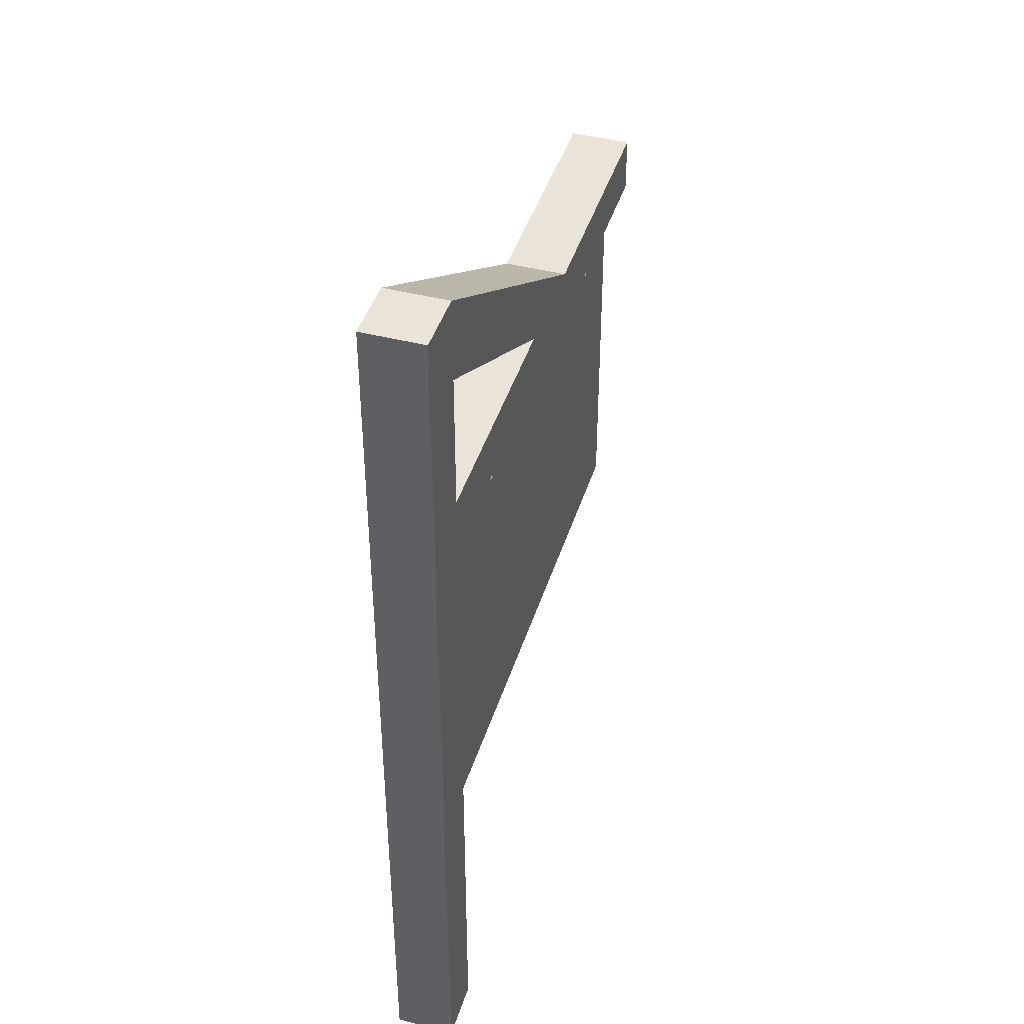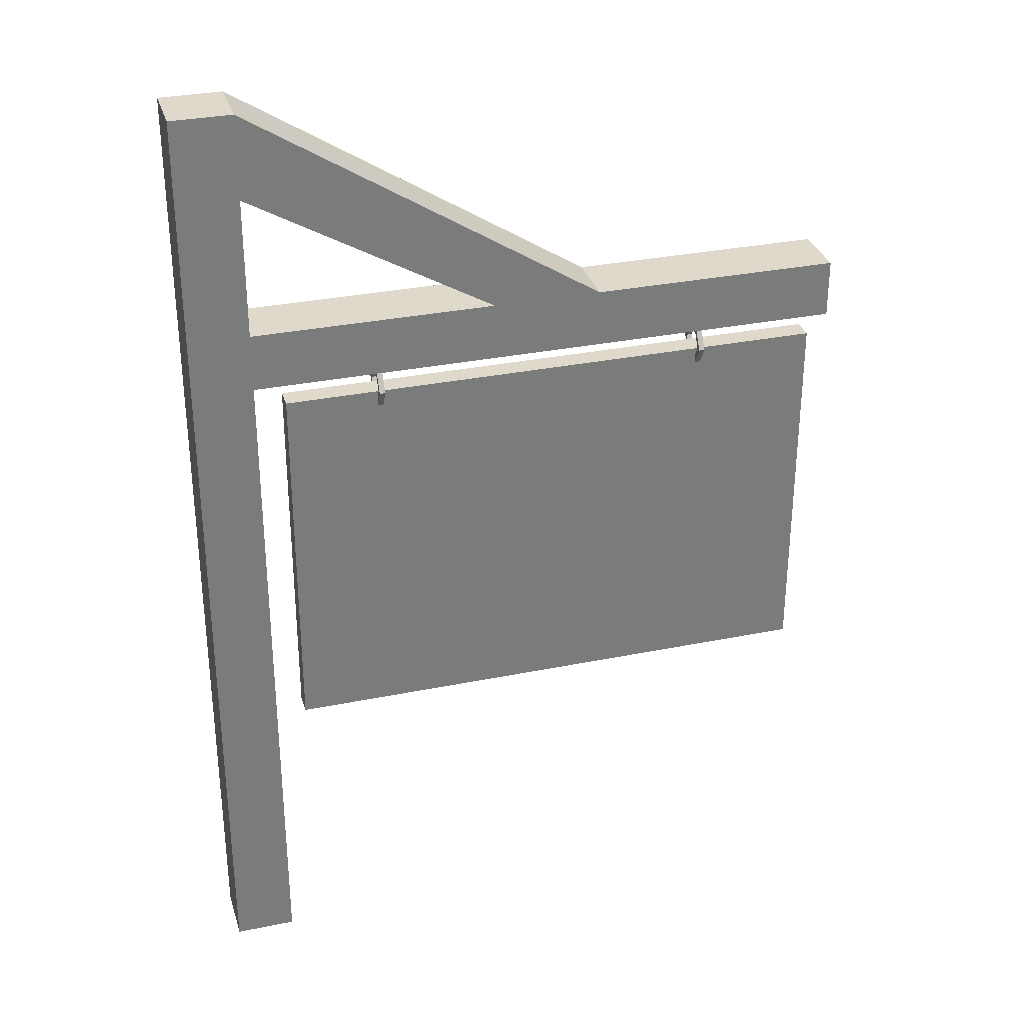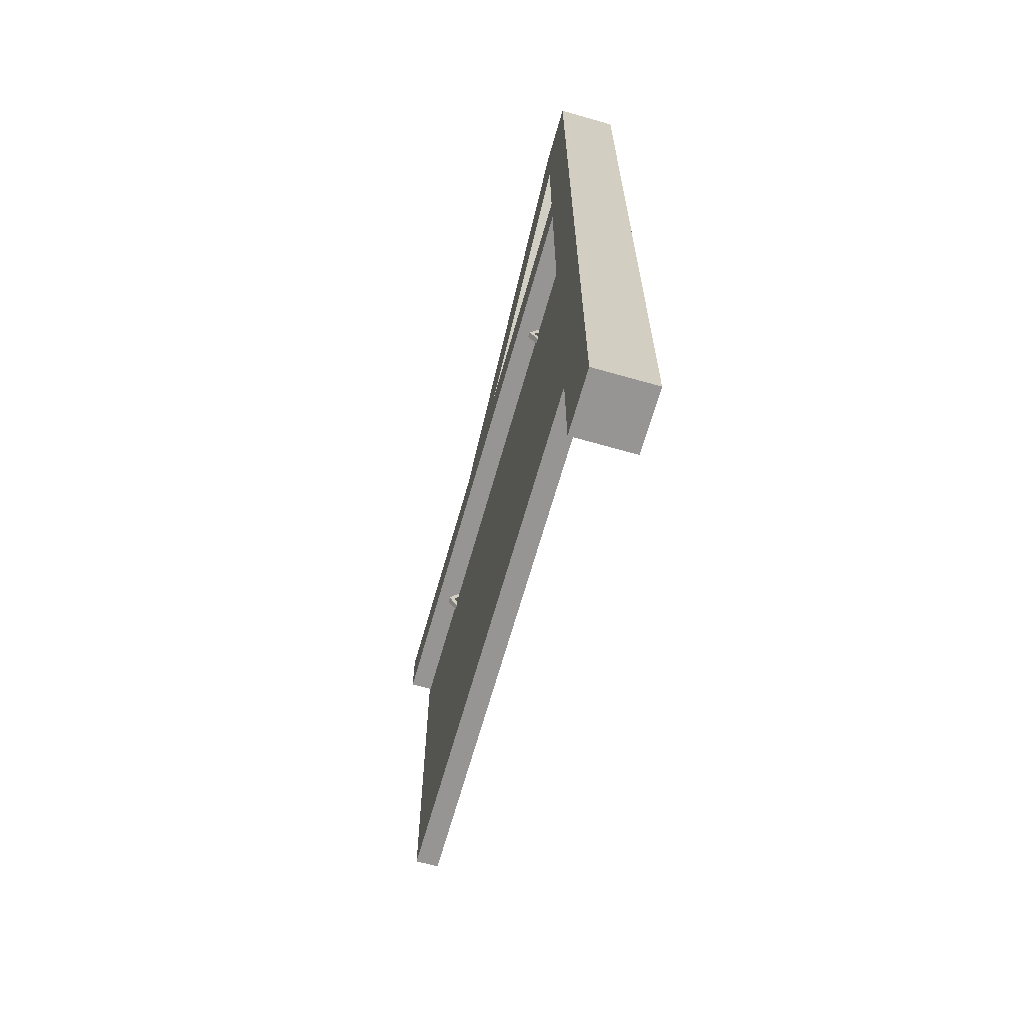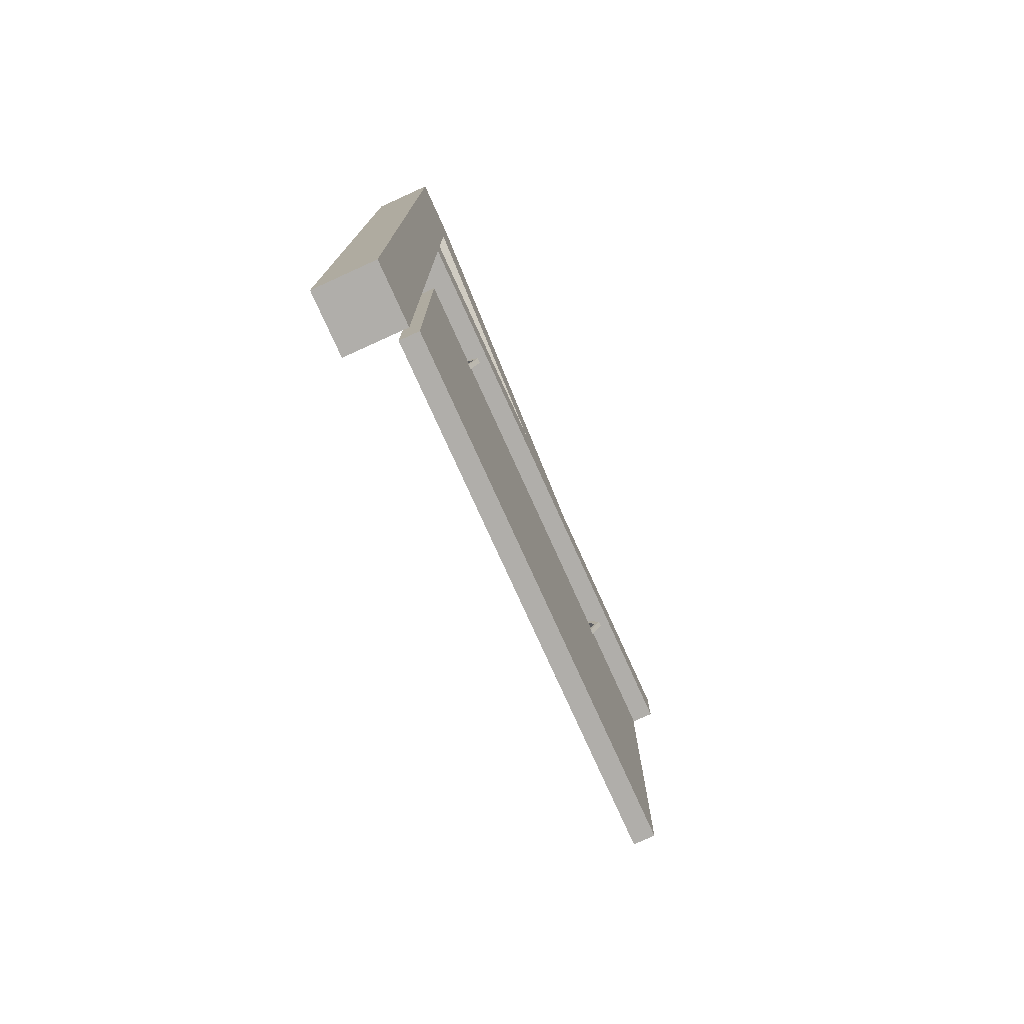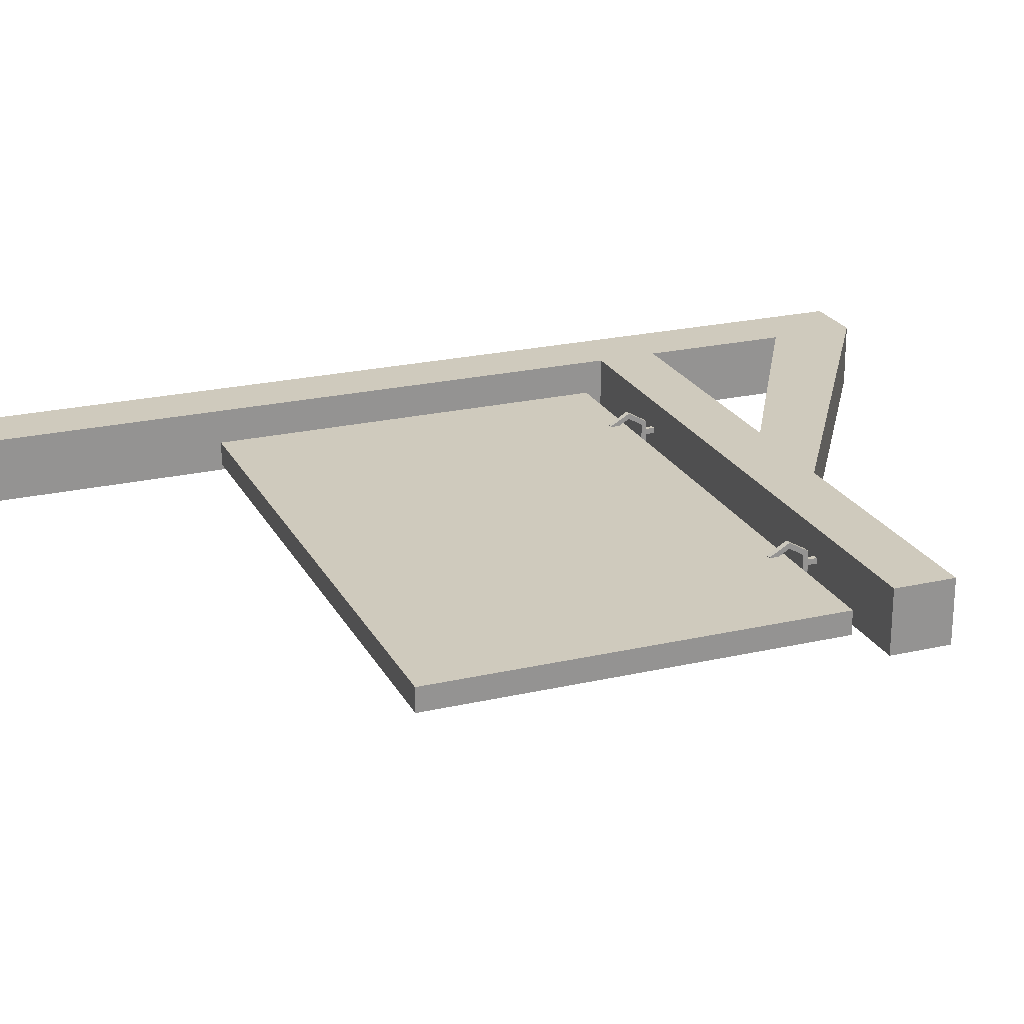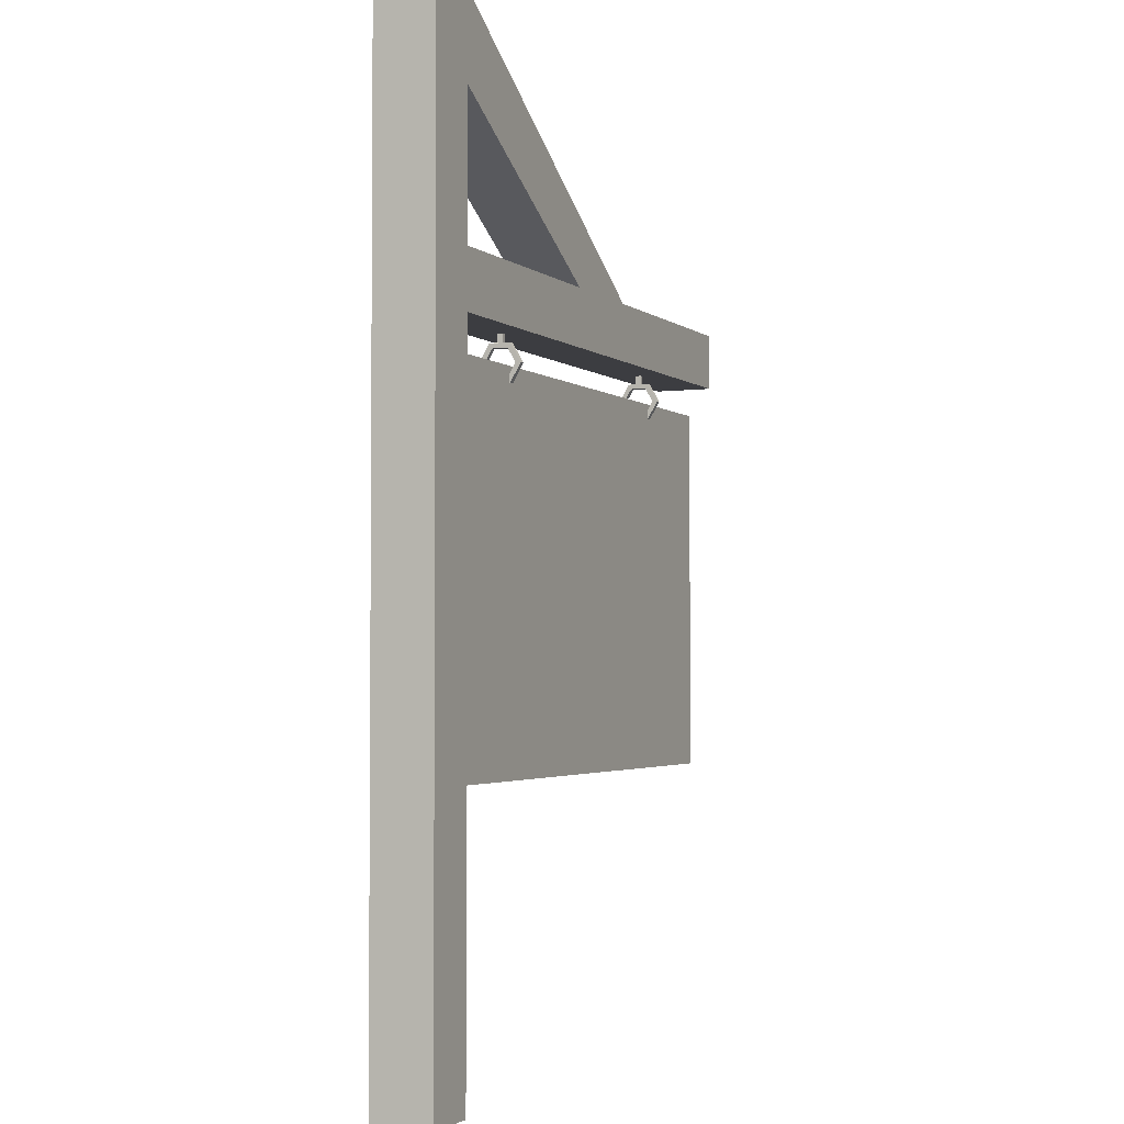
<metadata>
{"format":"obj","ext":"obj","renderer":"f3d","projection":"perspective","resolution":1024,"background":"white","views":[{"elev":43.1,"azim":-73.1,"up":"+Y"},{"elev":31.8,"azim":-16.0,"up":"+Y"},{"elev":-67.5,"azim":-105.9,"up":"+Y"},{"elev":-77.9,"azim":-65.6,"up":"+Y"},{"elev":22.8,"azim":68.5,"up":"+Z"},{"elev":-2.7,"azim":-66.1,"up":"+Y"}]}
</metadata>
<code>
o sign_002
v 0.07055 0.001955 -0.07055
v 0.07055 0.001955 0.07055
v -0.07055 0.001955 0.07055
v -0.07055 0.001955 -0.07055
v 0.07055 2.26 -0.07055
v 0.07055 2.26 0.07055
v -0.07055 2.26 0.07055
v -0.07055 2.26 -0.07055
v 0.07055 1.739 -0.07055
v 0.07055 1.739 0.07055
v -0.07055 1.739 0.07055
v -0.07055 1.739 -0.07055
v 0.07055 1.604 -0.07055
v -0.07055 1.604 -0.07055
v -0.07055 1.604 0.07055
v 0.07055 1.604 0.07055
v 1.465 1.604 0.07055
v 1.465 1.604 -0.07055
v 1.465 1.739 0.07055
v 1.465 1.739 -0.07055
v 0.6363 1.604 -0.07055
v 0.6363 1.604 0.07055
v 0.6363 1.739 0.07055
v 0.6363 1.739 -0.07055
v 0.8884 1.739 0.07055
v 0.8884 1.739 -0.07055
v 0.8884 1.604 -0.07055
v 0.8884 1.604 0.07055
v 0.07055 2.066 -0.07055
v -0.07055 2.066 -0.07055
v -0.07055 2.066 0.07055
v 0.07055 2.066 0.07055
v 1.439 1.534 -0.02584
v 1.439 0.6539 -0.02584
v 0.1493 0.6539 -0.02584
v 0.1493 1.534 -0.02584
v 1.439 1.534 0.02584
v 1.439 0.6539 0.02584
v 0.1493 0.6539 0.02584
v 0.1493 1.534 0.02584
v 1.163 1.584 -0.02234
v 1.163 1.541 -0.04723
v 1.163 1.497 -0.02234
v 1.163 1.497 0.02745
v 1.163 1.541 0.05234
v 1.163 1.584 0.02745
v 1.163 1.573 -0.01597
v 1.163 1.541 -0.0345
v 1.163 1.508 -0.01597
v 1.163 1.508 0.02108
v 1.163 1.541 0.03961
v 1.163 1.573 0.02108
v 1.15 1.573 0.02108
v 1.15 1.541 0.03961
v 1.15 1.508 0.02108
v 1.15 1.508 -0.01597
v 1.15 1.541 -0.0345
v 1.15 1.573 -0.01597
v 1.15 1.584 0.02745
v 1.15 1.541 0.05234
v 1.15 1.497 0.02745
v 1.15 1.497 -0.02234
v 1.15 1.541 -0.04723
v 1.15 1.584 -0.02234
v 1.151 1.585 0.008689
v 1.161 1.585 0.008689
v 1.151 1.585 -0.003579
v 1.161 1.585 -0.003579
v 1.161 1.613 -0.003579
v 1.151 1.613 -0.003579
v 1.161 1.613 0.008689
v 1.151 1.613 0.008689
v 0.3653 1.613 0.008689
v 0.3761 1.613 0.008689
v 0.3653 1.613 -0.003579
v 0.3761 1.613 -0.003579
v 0.3761 1.585 -0.003579
v 0.3653 1.585 -0.003579
v 0.3761 1.585 0.008689
v 0.3653 1.585 0.008689
v 0.3642 1.584 -0.02234
v 0.3642 1.541 -0.04723
v 0.3642 1.497 -0.02234
v 0.3642 1.497 0.02745
v 0.3642 1.541 0.05234
v 0.3642 1.584 0.02745
v 0.3642 1.573 -0.01597
v 0.3642 1.541 -0.0345
v 0.3642 1.508 -0.01597
v 0.3642 1.508 0.02108
v 0.3642 1.541 0.03961
v 0.3642 1.573 0.02108
v 0.3772 1.573 0.02108
v 0.3772 1.541 0.03961
v 0.3772 1.508 0.02108
v 0.3772 1.508 -0.01597
v 0.3772 1.541 -0.0345
v 0.3772 1.573 -0.01597
v 0.3772 1.584 0.02745
v 0.3772 1.541 0.05234
v 0.3772 1.497 0.02745
v 0.3772 1.497 -0.02234
v 0.3772 1.541 -0.04723
v 0.3772 1.584 -0.02234
f 1 2 3 4
f 5 8 7 6
f 1 13 16 2
f 2 16 15 3
f 3 15 14 4
f 5 29 30 8
f 9 13 14 12
f 11 31 30 12
f 10 32 31 11
f 9 29 32 10
f 13 1 4 14
f 15 11 12 14
f 16 10 11 15
f 16 13 21 22
f 10 16 22 23
f 13 9 24 21
f 9 10 23 24
f 18 20 19 17
f 24 26 27 21
f 22 28 25 23
f 21 27 28 22
f 27 18 17 28
f 28 17 19 25
f 26 20 18 27
f 25 19 20 26
f 32 6 7 31
f 31 7 8 30
f 29 9 12 30
f 23 24 29 32
f 6 32 23 25
f 5 6 25 26
f 26 24 29 5
f 35 36 33 34
f 37 40 39 38
f 33 37 38 34
f 34 38 39 35
f 35 39 40 36
f 36 40 37 33
f 42 41 47 48
f 43 42 48 49
f 44 43 49 50
f 45 44 50 51
f 46 45 51 52
f 41 46 52 47
f 47 52 53 58
f 52 51 54 53
f 51 50 55 54
f 50 49 56 55
f 49 48 57 56
f 48 47 58 57
f 45 46 59 60
f 44 45 60 61
f 43 44 61 62
f 42 43 62 63
f 41 42 63 64
f 58 64 63 57
f 57 63 62 56
f 56 62 61 55
f 55 61 60 54
f 54 60 59 53
f 53 59 64 58
f 59 46 66 65
f 64 59 65 67
f 41 64 67 68
f 46 41 68 66
f 66 68 69 71
f 68 67 70 69
f 67 65 72 70
f 65 66 71 72
f 80 79 74 73
f 78 80 73 75
f 77 78 75 76
f 79 77 76 74
f 99 104 77 79
f 104 81 78 77
f 81 86 80 78
f 86 99 79 80
f 92 86 81 87
f 91 85 86 92
f 90 84 85 91
f 89 83 84 90
f 88 82 83 89
f 87 81 82 88
f 104 103 82 81
f 103 102 83 82
f 102 101 84 83
f 101 100 85 84
f 100 99 86 85
f 97 98 87 88
f 96 97 88 89
f 95 96 89 90
f 94 95 90 91
f 93 94 91 92
f 98 93 92 87
f 104 99 93 98
f 99 100 94 93
f 100 101 95 94
f 101 102 96 95
f 102 103 97 96
f 103 104 98 97

</code>
